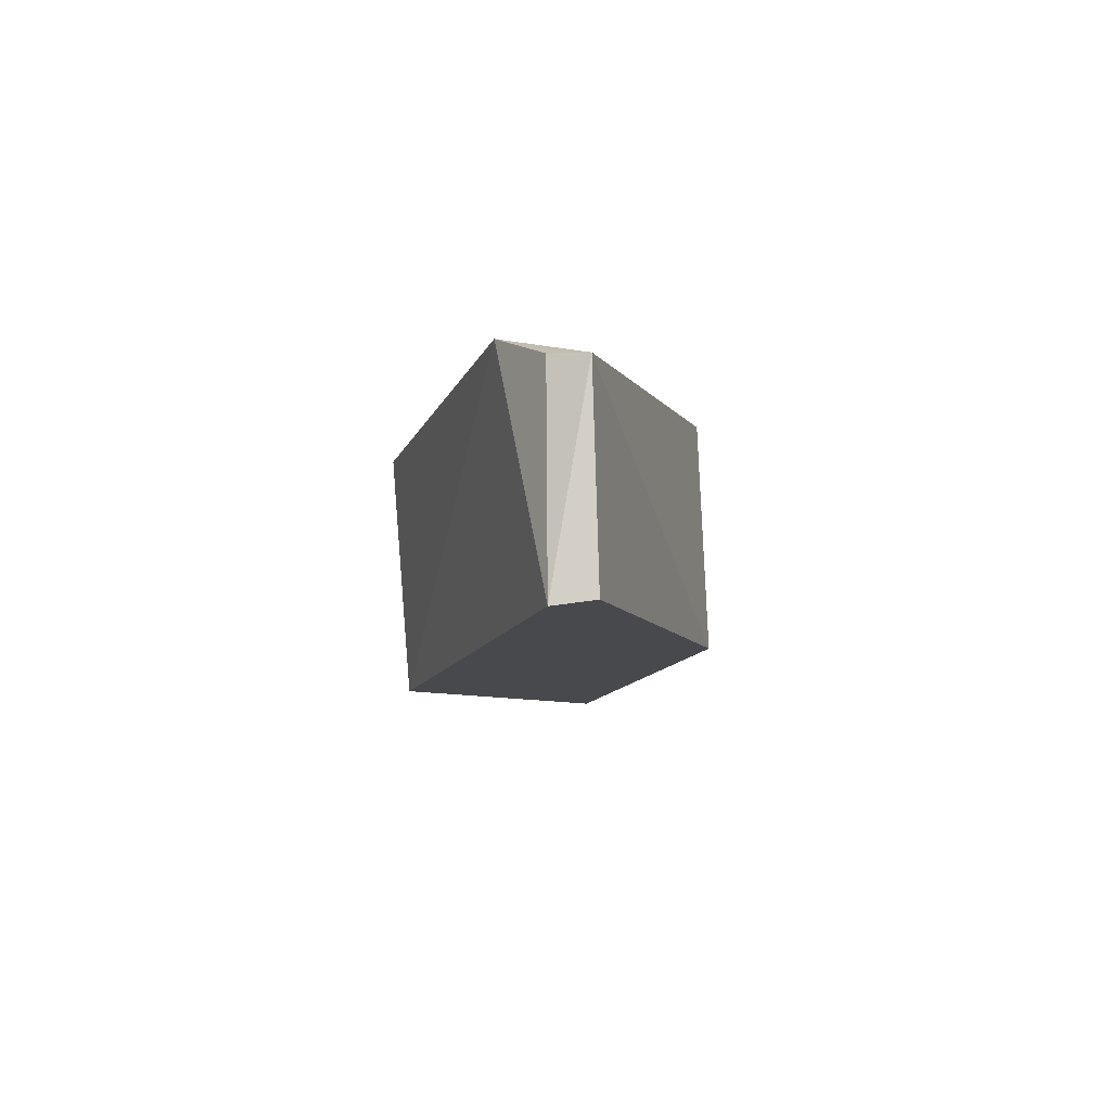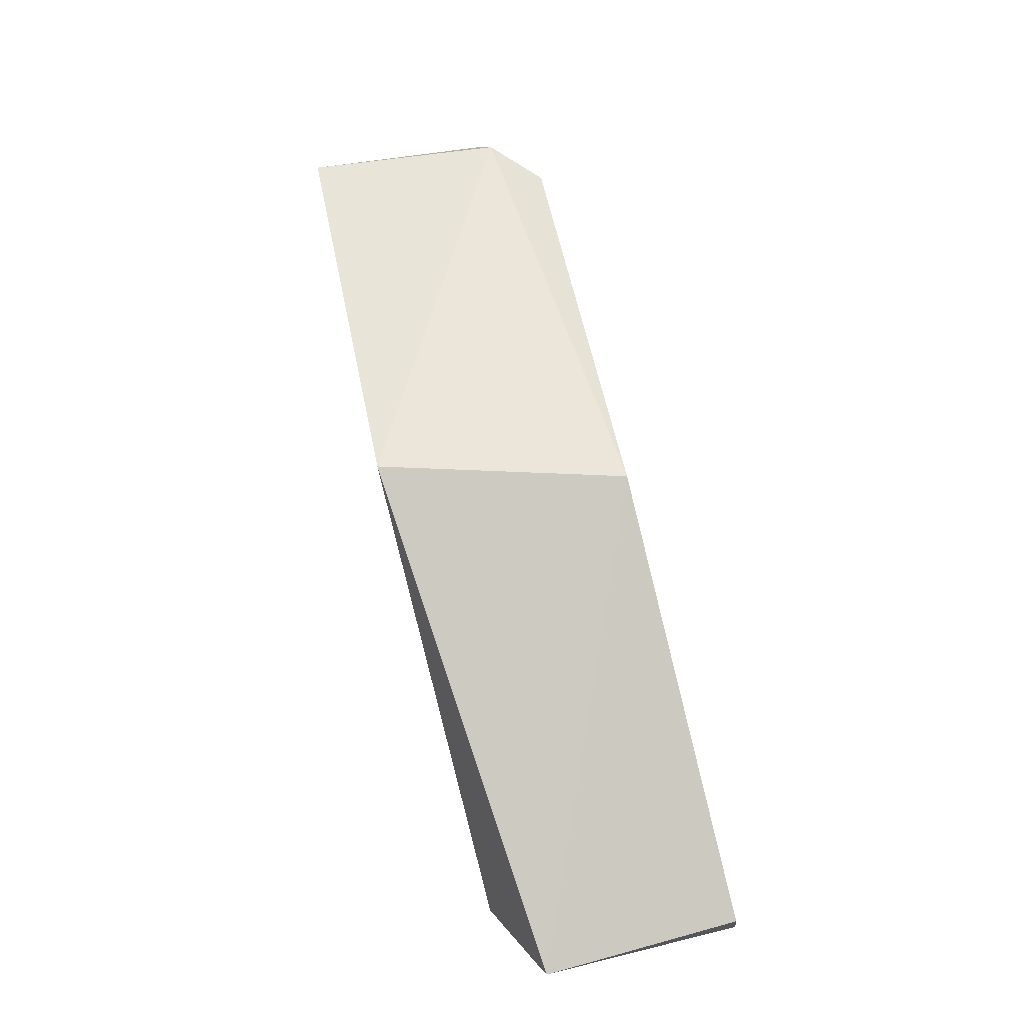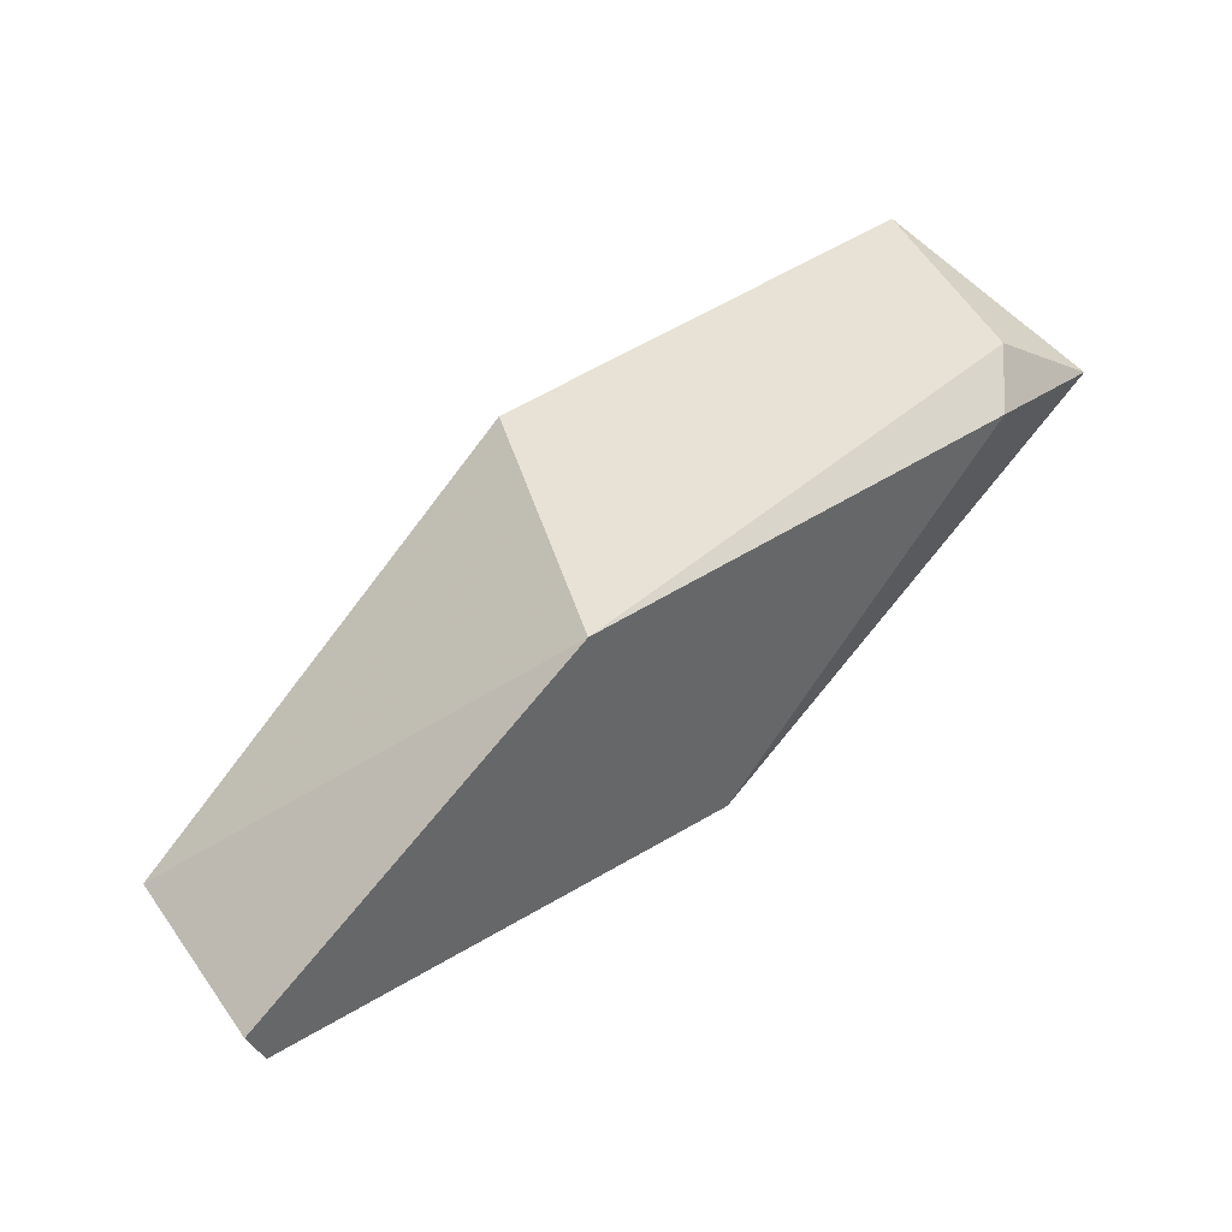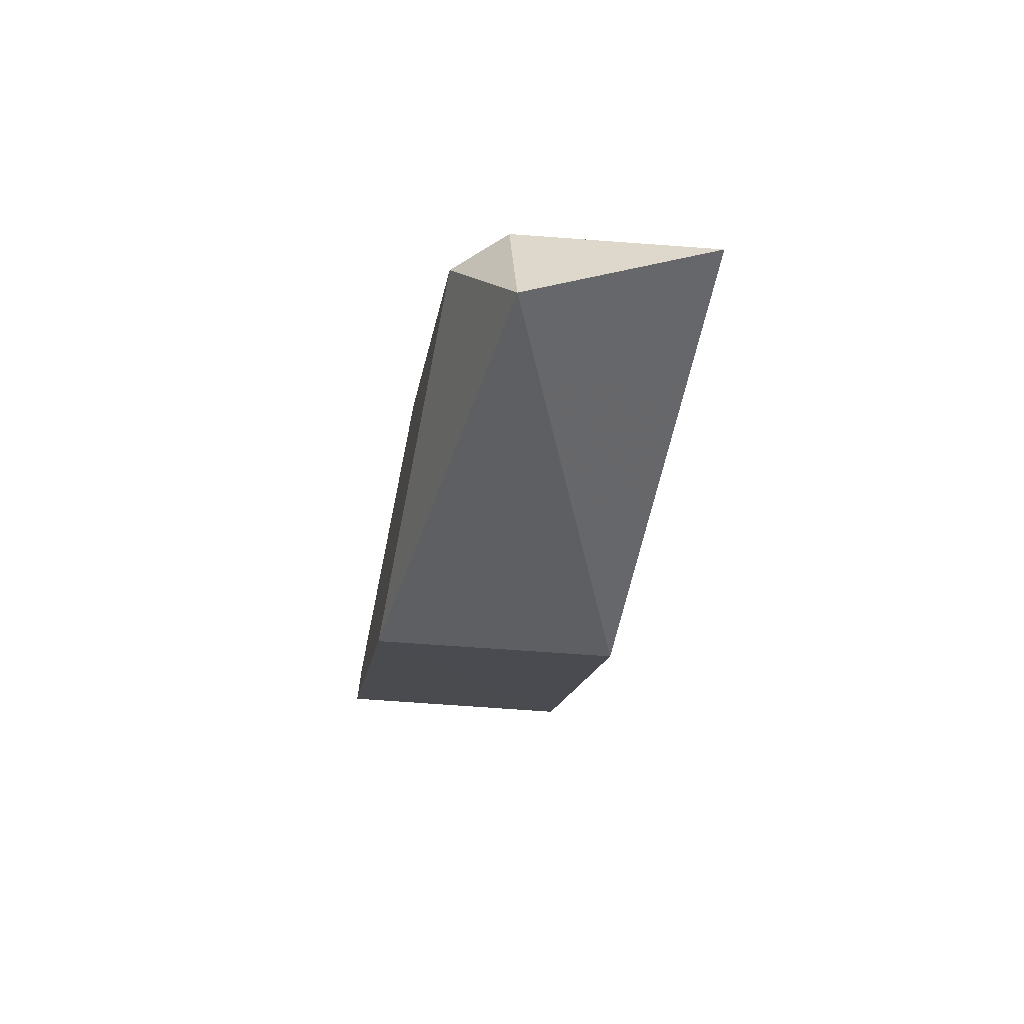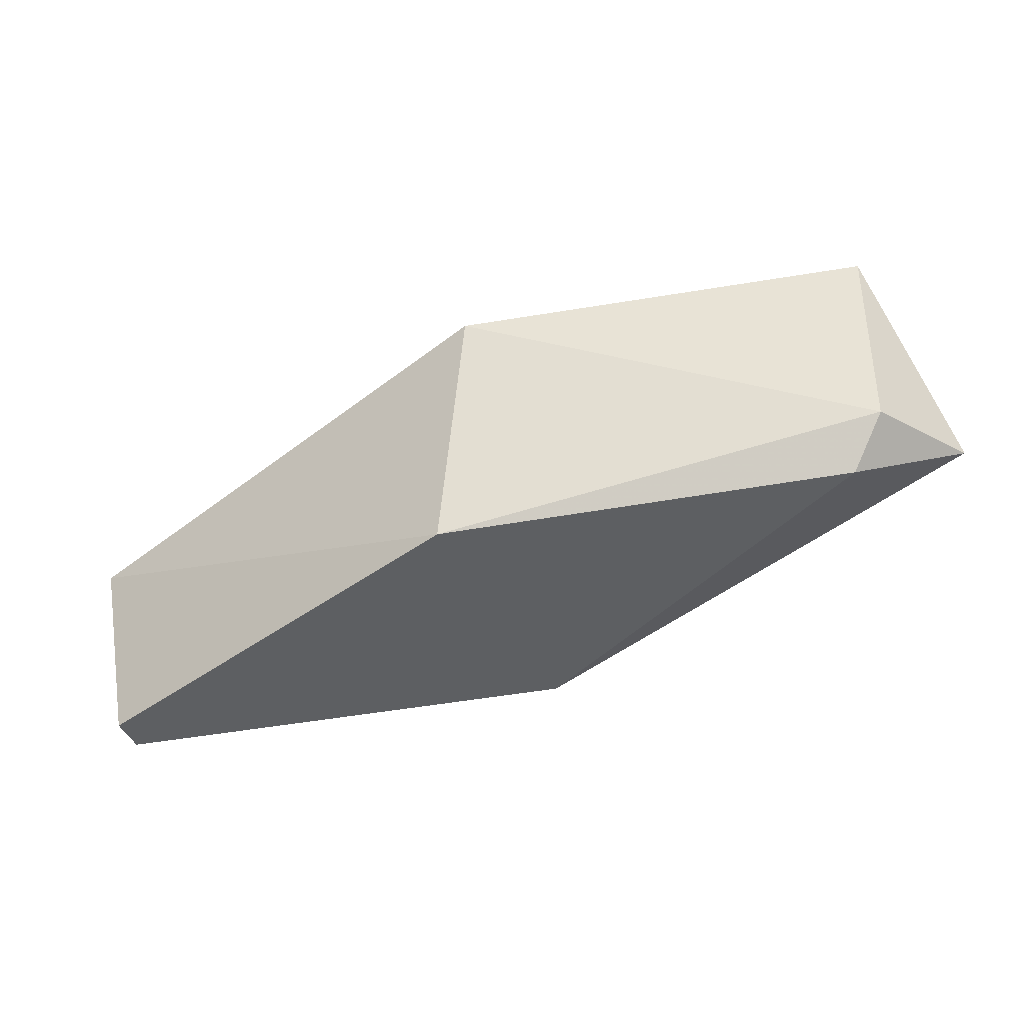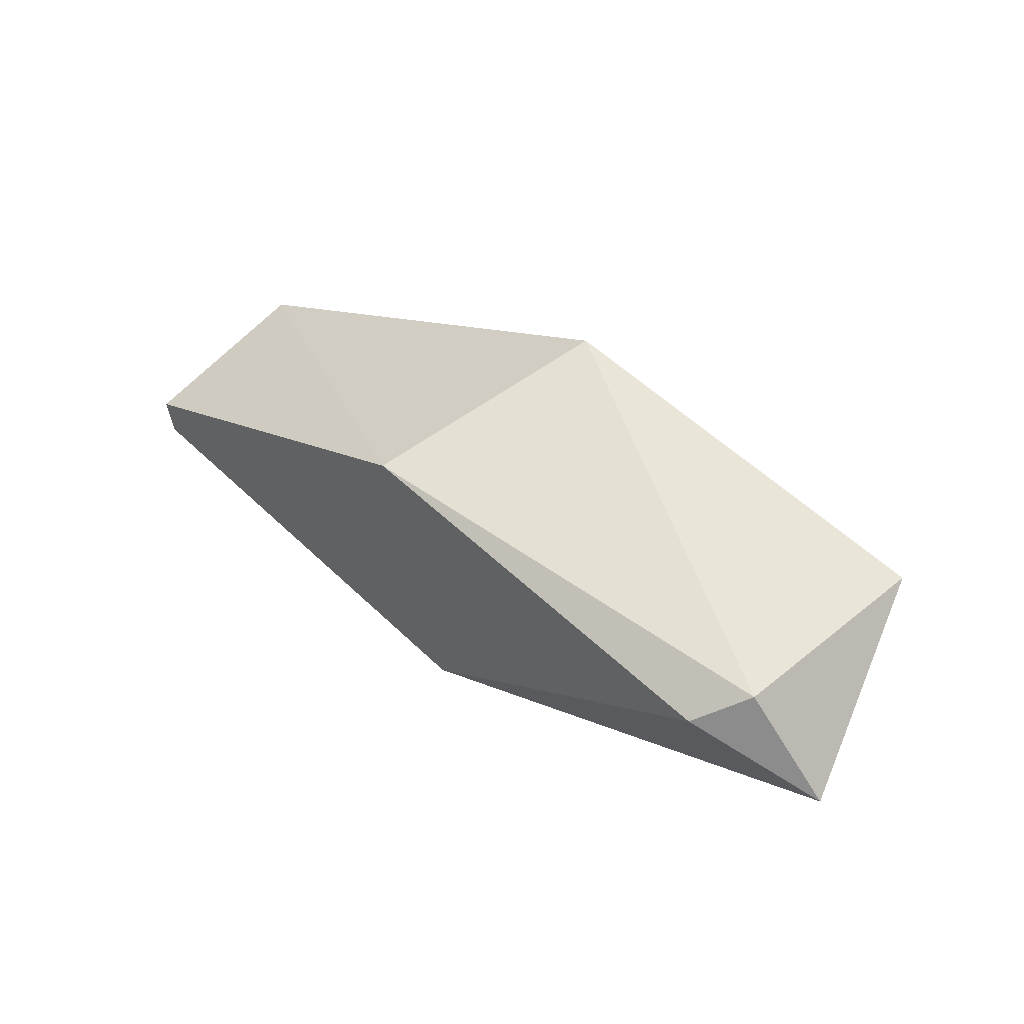
<metadata>
{"format":"obj","ext":"obj","renderer":"f3d","projection":"perspective","resolution":1024,"background":"white","views":[{"elev":-13.2,"azim":-112.5,"up":"+Y"},{"elev":50.1,"azim":-100.6,"up":"+Z"},{"elev":50.8,"azim":-29.4,"up":"+Z"},{"elev":-7.8,"azim":83.5,"up":"+Z"},{"elev":57.8,"azim":-5.1,"up":"+Z"},{"elev":64.0,"azim":45.5,"up":"+Z"}]}
</metadata>
<code>
v 0.3828 0.522 0.5332
v 0.4 0.4813 0.5193
v 0.3169 0.511 0.4614
v 0.232 0.5096 0.4521
v 0.2883 0.4701 0.521
v 0.3796 0.4821 0.5357
v 0.2979 0.5206 0.5239
v 0.3129 0.4615 0.4646
v 0.211 0.5016 0.4612
v 0.3732 0.4716 0.5302
v 0.2168 0.4601 0.4559
v 0.2142 0.4614 0.4638
v 0.2162 0.5023 0.4553
f 1 2 3
f 1 3 4
f 6 2 1
f 7 1 4
f 7 6 1
f 7 5 6
f 8 3 2
f 8 4 3
f 9 7 4
f 9 5 7
f 10 6 5
f 10 5 8
f 10 8 2
f 10 2 6
f 11 8 5
f 11 4 8
f 12 11 5
f 12 5 9
f 12 9 11
f 13 11 9
f 13 9 4
f 13 4 11

</code>
